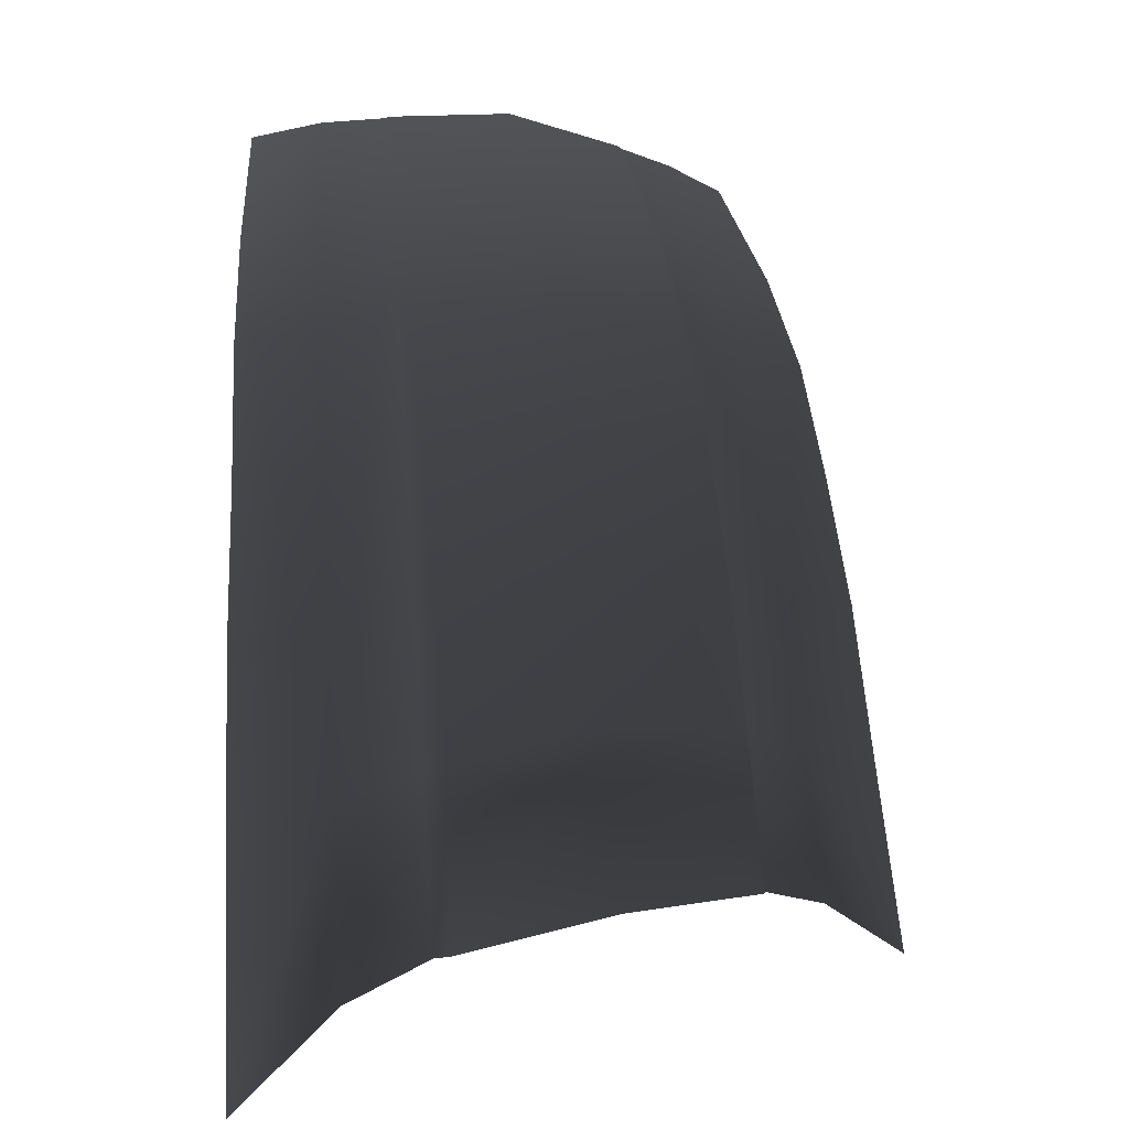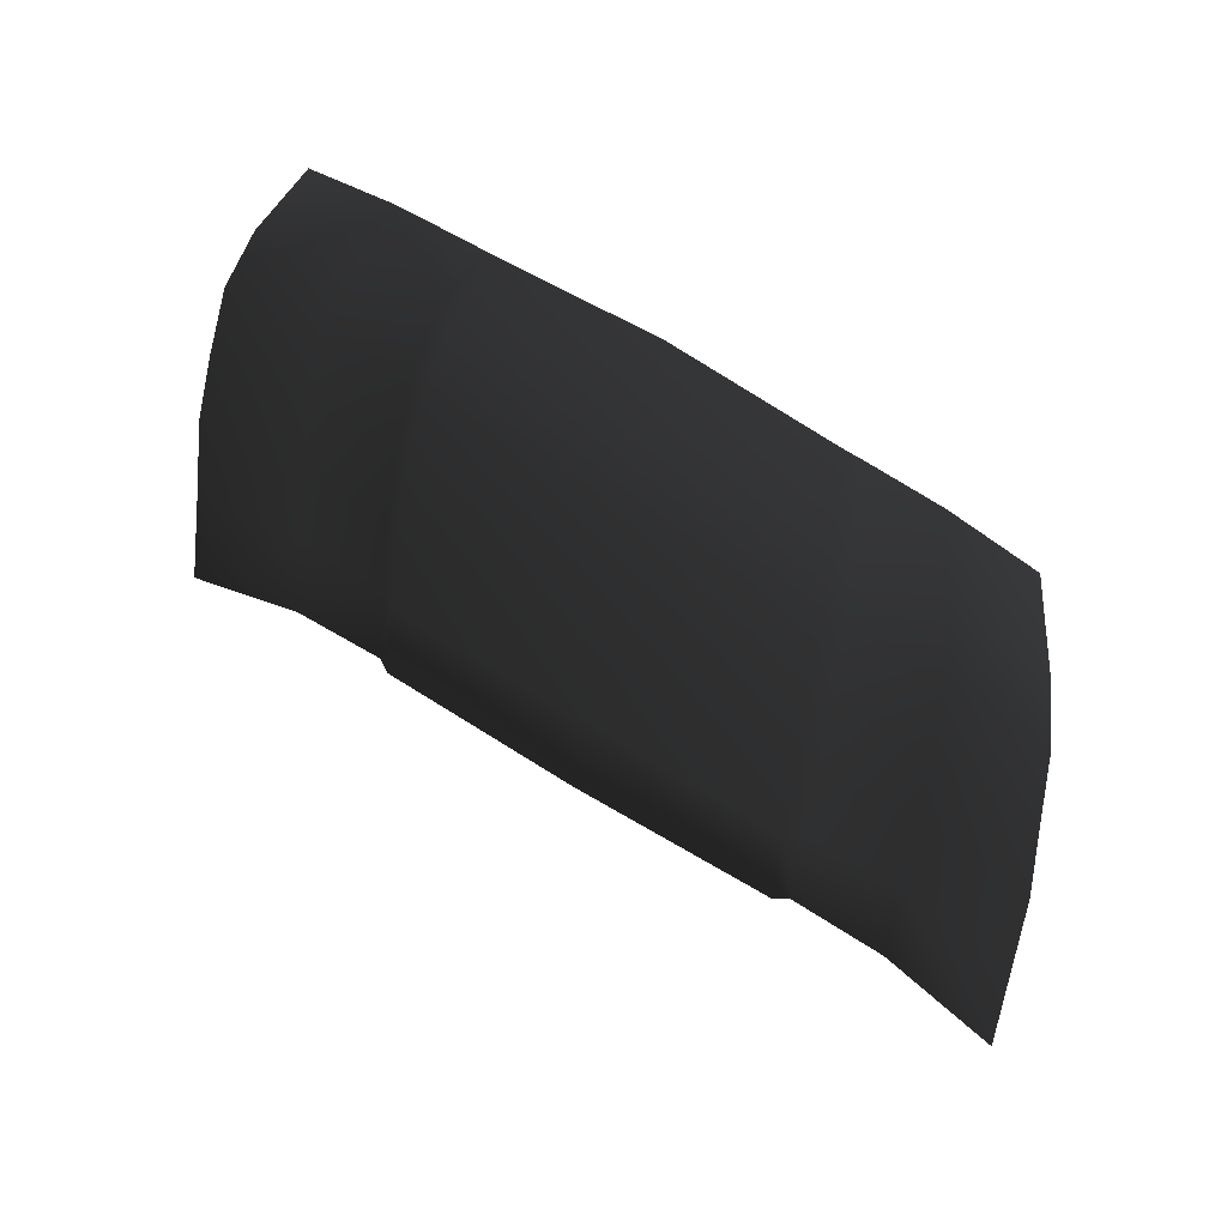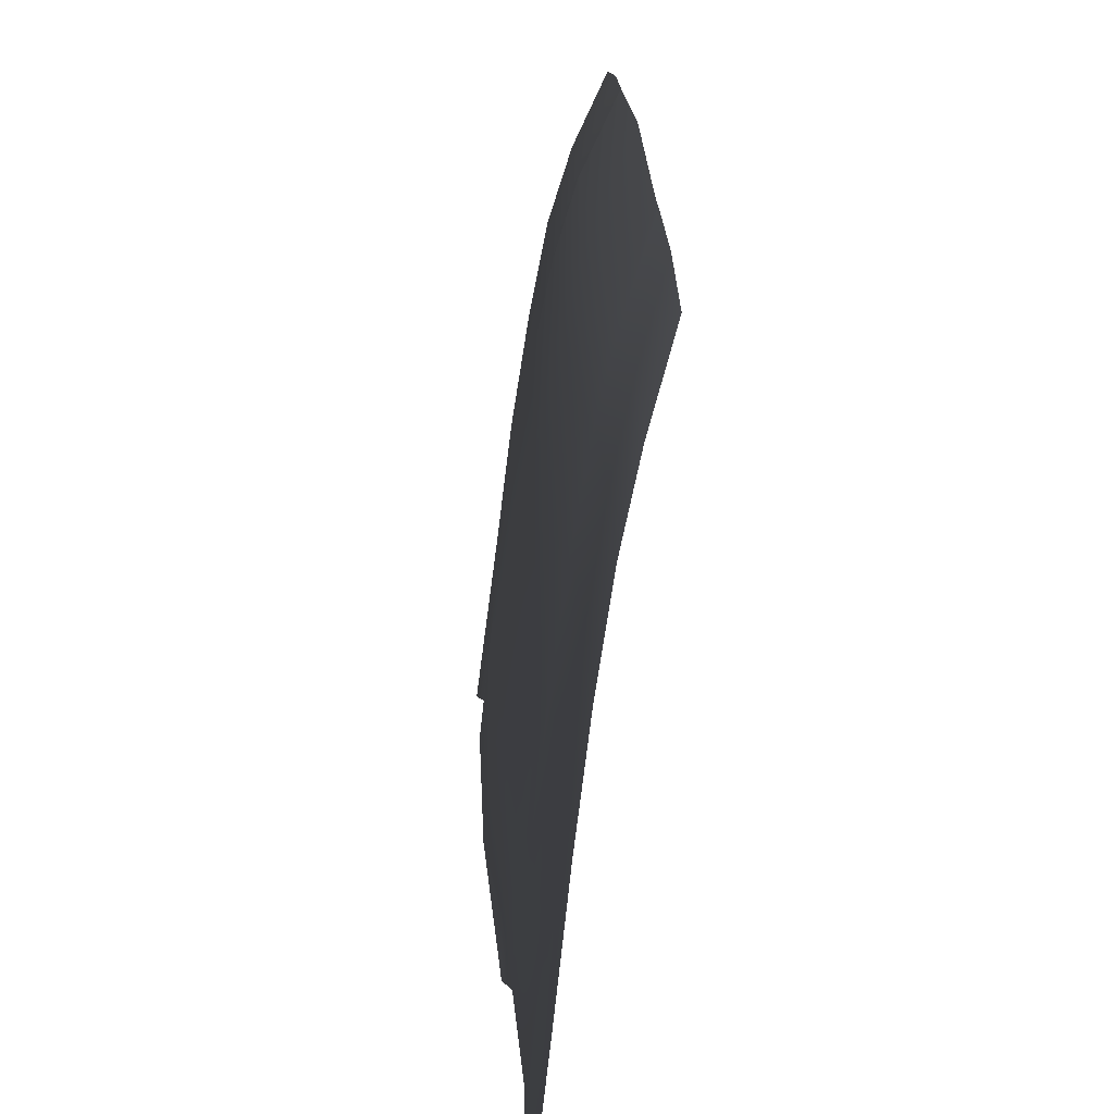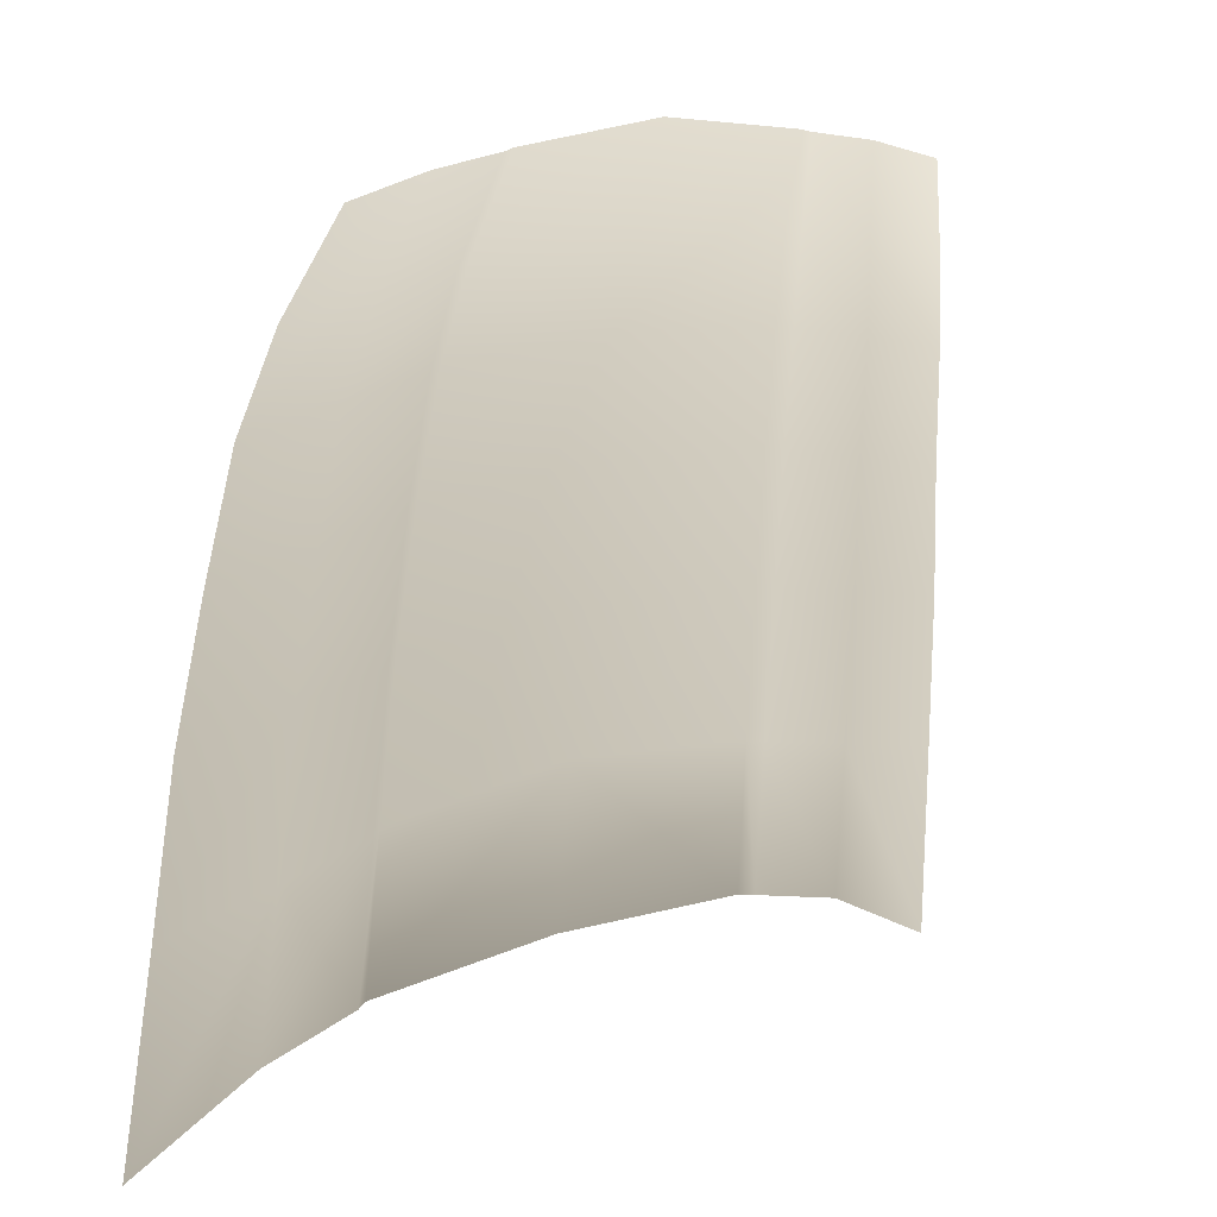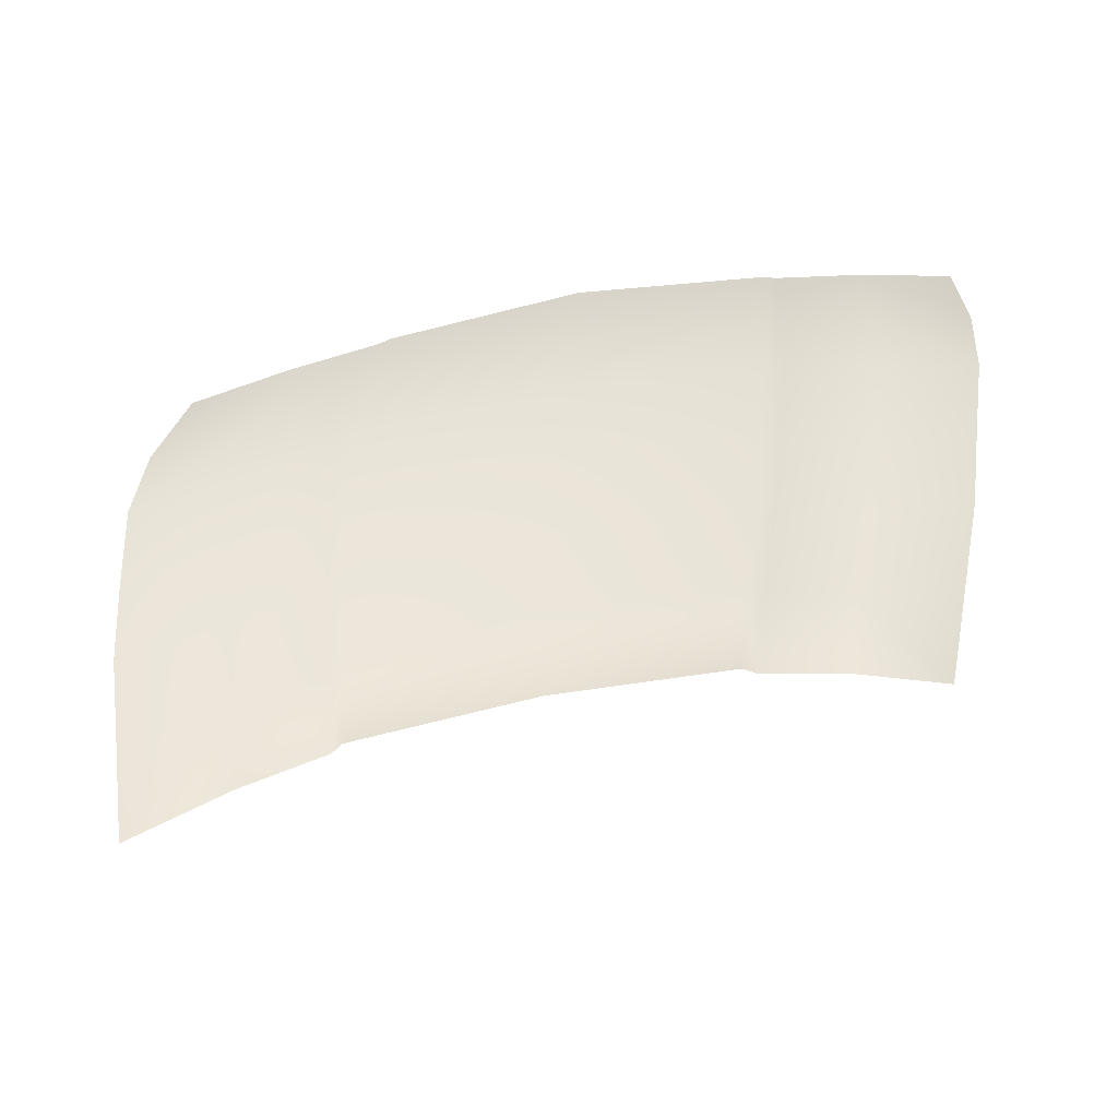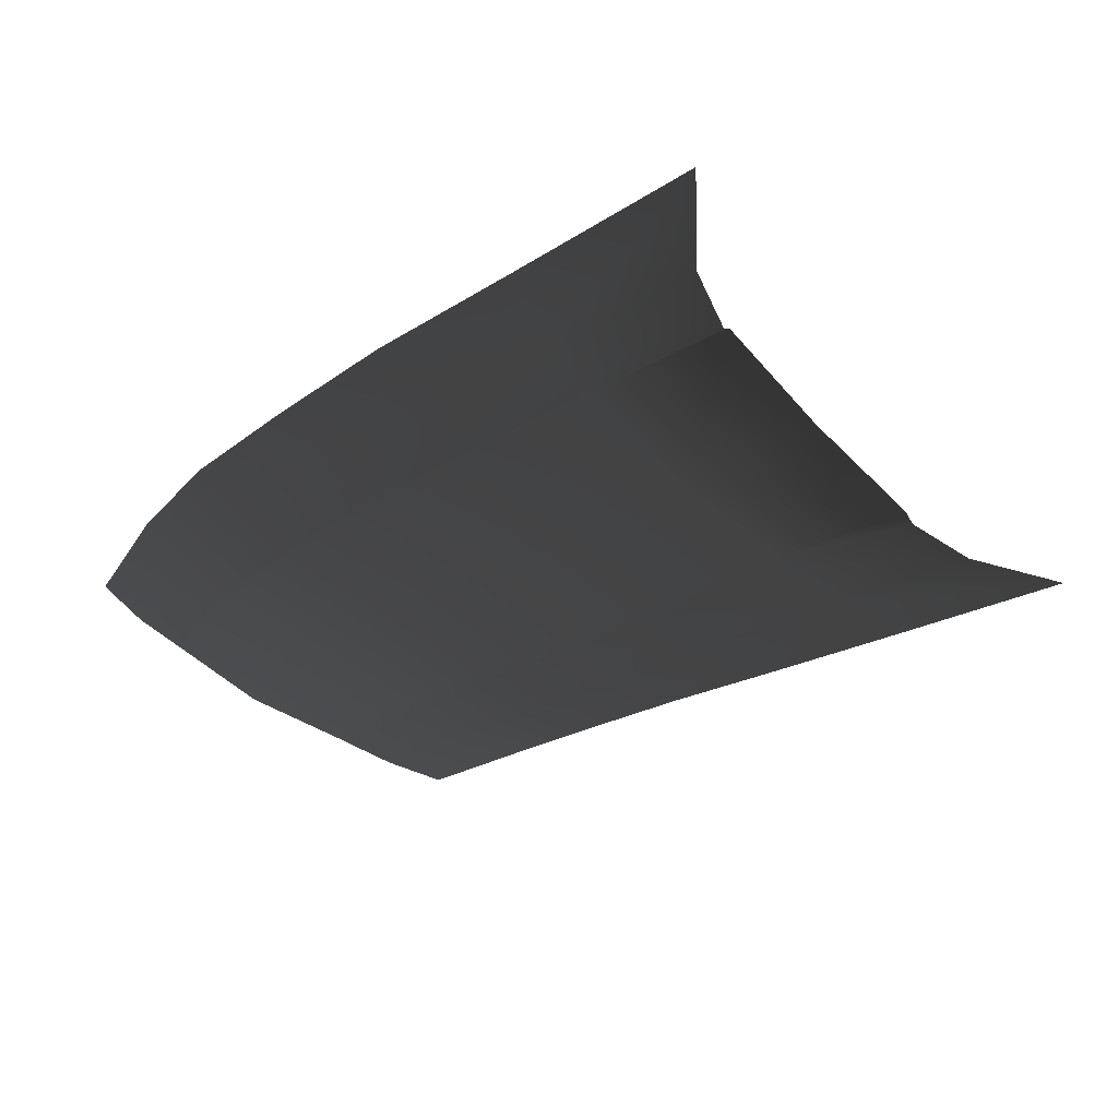
<metadata>
{"format":"obj","ext":"obj","renderer":"f3d","projection":"perspective","resolution":1024,"background":"white","views":[{"elev":2.5,"azim":132.5,"up":"+Z"},{"elev":70.5,"azim":-148.7,"up":"+Z"},{"elev":27.5,"azim":-94.2,"up":"+Z"},{"elev":13.7,"azim":-39.6,"up":"+Z"},{"elev":51.1,"azim":-13.0,"up":"+Z"},{"elev":-28.1,"azim":121.4,"up":"+Y"}]}
</metadata>
<code>
v  -25.19 -2.744 5.284
v  -24.2 -3.799 14.8
v  -17.57 -3.971 16.08
v  -18.11 -2.91 6.822
v  -10.93 -2.994 17.12
v  1.183 -2.598 17.78
v  1.183 -1.571 9.249
v  -11.33 -1.894 8.076
v  -11.79 -3.592 16.96
v  -12.17 -2.521 7.948
v  1.183 -3.819 25.62
v  -10.33 -4.182 25.05
v  -11.25 -4.692 24.88
v  -16.72 -5.04 23.96
v  -22.93 -4.864 22.73
v  -9.925 -7.237 36.83
v  -8.608 -9.208 42.28
v  -7.983 -9.141 42.44
v  -9.024 -6.894 37.01
v  1.183 -9.146 43.45
v  1.183 -6.79 37.81
v  -14.72 -7.482 36.07
v  -12.9 -9.328 41.67
v  -20.13 -7.403 35.05
v  -17.69 -9.308 40.48
v  -15.95 -6.203 30.88
v  -21.75 -6.031 29.69
v  -10.68 -5.968 31.82
v  -9.722 -5.528 32
v  1.183 -5.204 32.49
v  -26.5 -1.297 -7.154
v  -18.73 -1.696 -3.035
v  -12.58 -1.445 -1.525
v  -11.73 -0.8971 -1.46
v  1.183 -0.5286 -0.8973
v  27.56 -2.744 5.284
v  20.48 -2.91 6.822
v  19.94 -3.971 16.08
v  26.57 -3.799 14.8
v  13.29 -2.994 17.12
v  13.69 -1.894 8.076
v  14.16 -3.592 16.96
v  14.54 -2.521 7.948
v  12.7 -4.182 25.05
v  13.62 -4.692 24.88
v  19.08 -5.04 23.96
v  25.3 -4.864 22.73
v  12.29 -7.237 36.83
v  11.39 -6.894 37.01
v  10.35 -9.141 42.44
v  10.97 -9.208 42.28
v  17.09 -7.482 36.07
v  15.27 -9.328 41.67
v  22.49 -7.403 35.05
v  20.06 -9.308 40.48
v  24.11 -6.031 29.69
v  18.32 -6.203 30.88
v  13.04 -5.968 31.82
v  12.09 -5.528 32
v  28.87 -1.297 -7.154
v  21.1 -1.696 -3.035
v  14.94 -1.445 -1.525
v  14.1 -0.8971 -1.46
o Capo
g Capo
f 1 2 3 4
f 5 6 7 8
f 9 5 8 10
f 4 3 9 10
f 11 6 5 12
f 12 5 9 13
f 13 9 3 14
f 14 3 2 15
f 16 17 18 19
f 19 18 20 21
f 22 23 17 16
f 24 25 23 22
f 22 26 27 24
f 16 28 26 22
f 19 29 28 16
f 19 21 30 29
f 31 1 4 32
f 32 4 10 33
f 8 34 33 10
f 7 35 34 8
f 29 30 11 12
f 28 29 12 13
f 26 28 13 14
f 27 26 14 15
f 36 37 38 39
f 40 41 7 6
f 42 43 41 40
f 37 43 42 38
f 11 44 40 6
f 44 45 42 40
f 45 46 38 42
f 46 47 39 38
f 48 49 50 51
f 49 21 20 50
f 52 48 51 53
f 54 52 53 55
f 52 54 56 57
f 48 52 57 58
f 49 48 58 59
f 49 59 30 21
f 60 61 37 36
f 61 62 43 37
f 41 43 62 63
f 7 41 63 35
f 59 44 11 30
f 58 45 44 59
f 57 46 45 58
f 56 47 46 57

</code>
